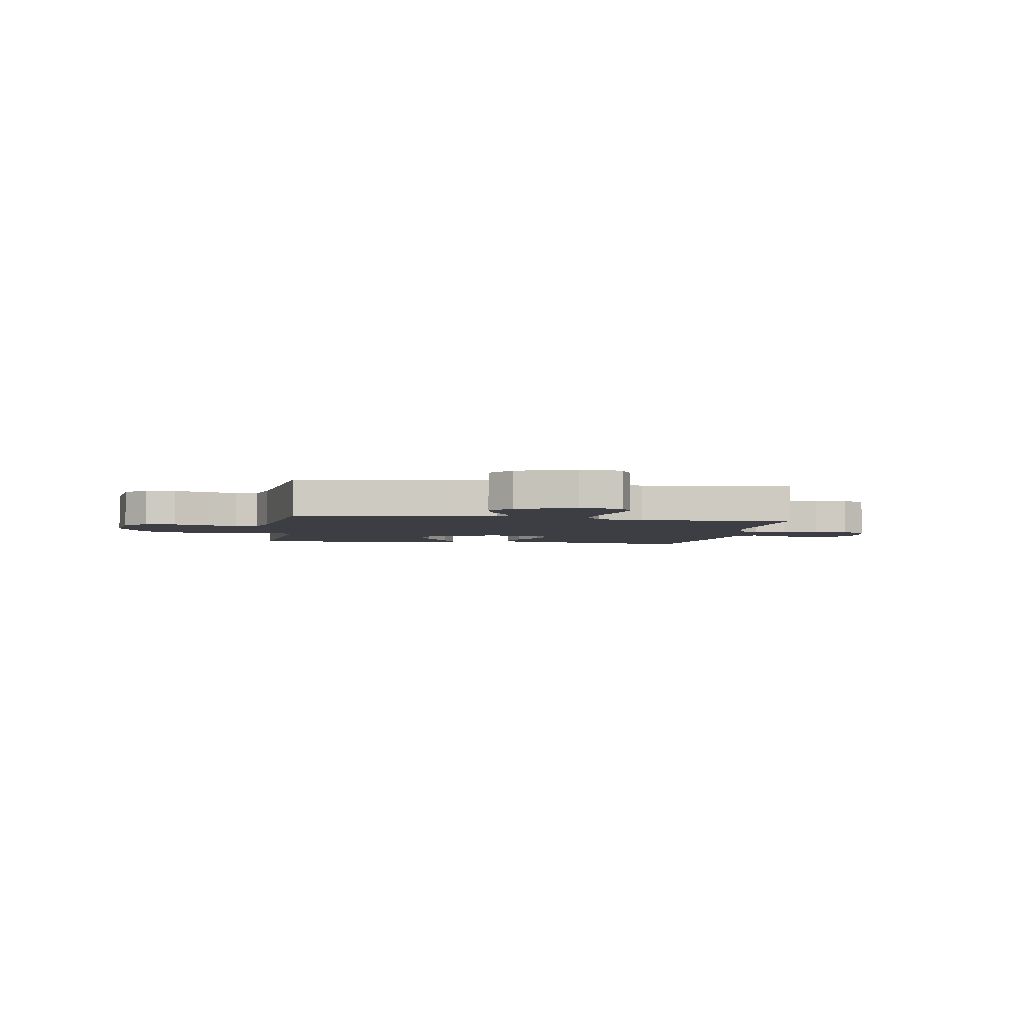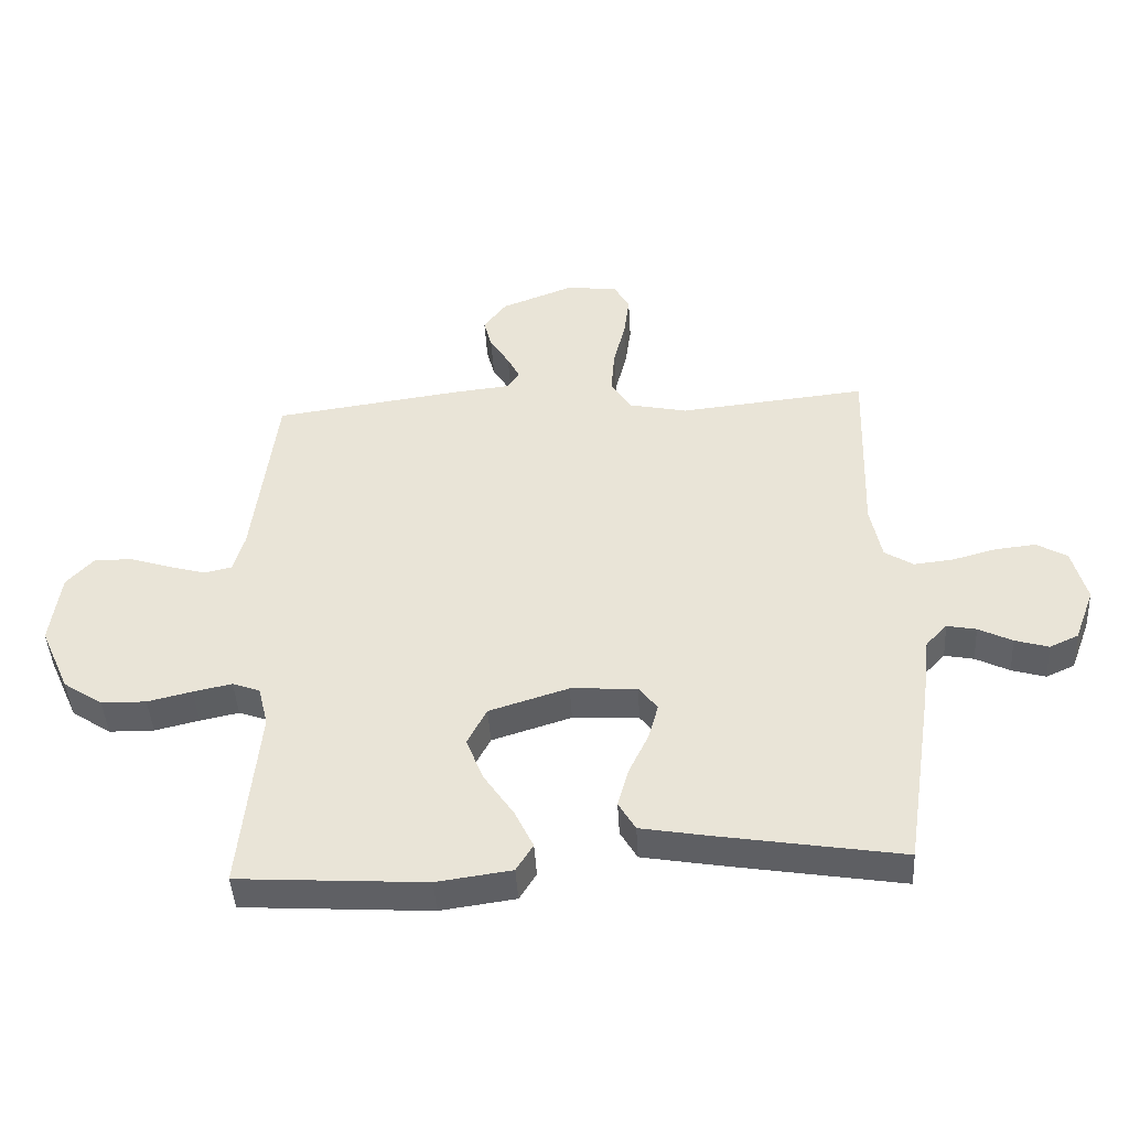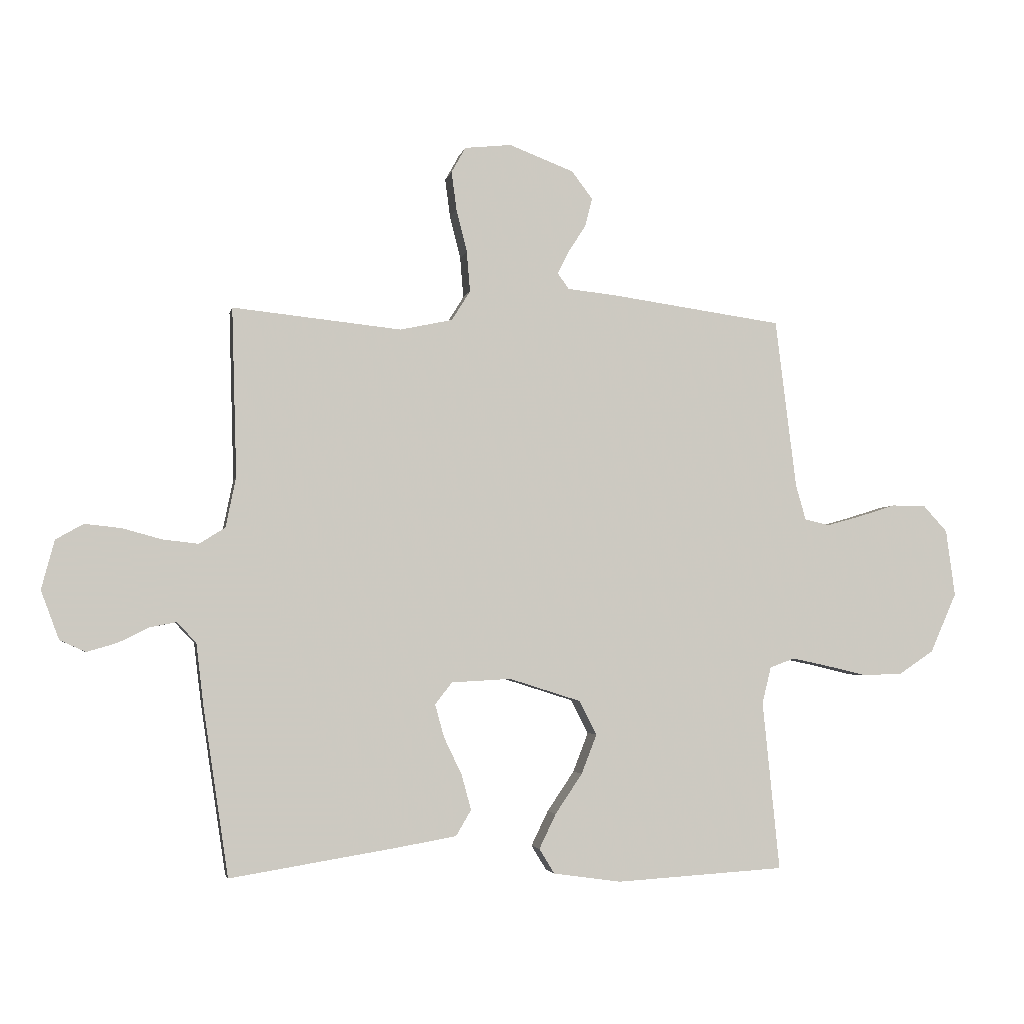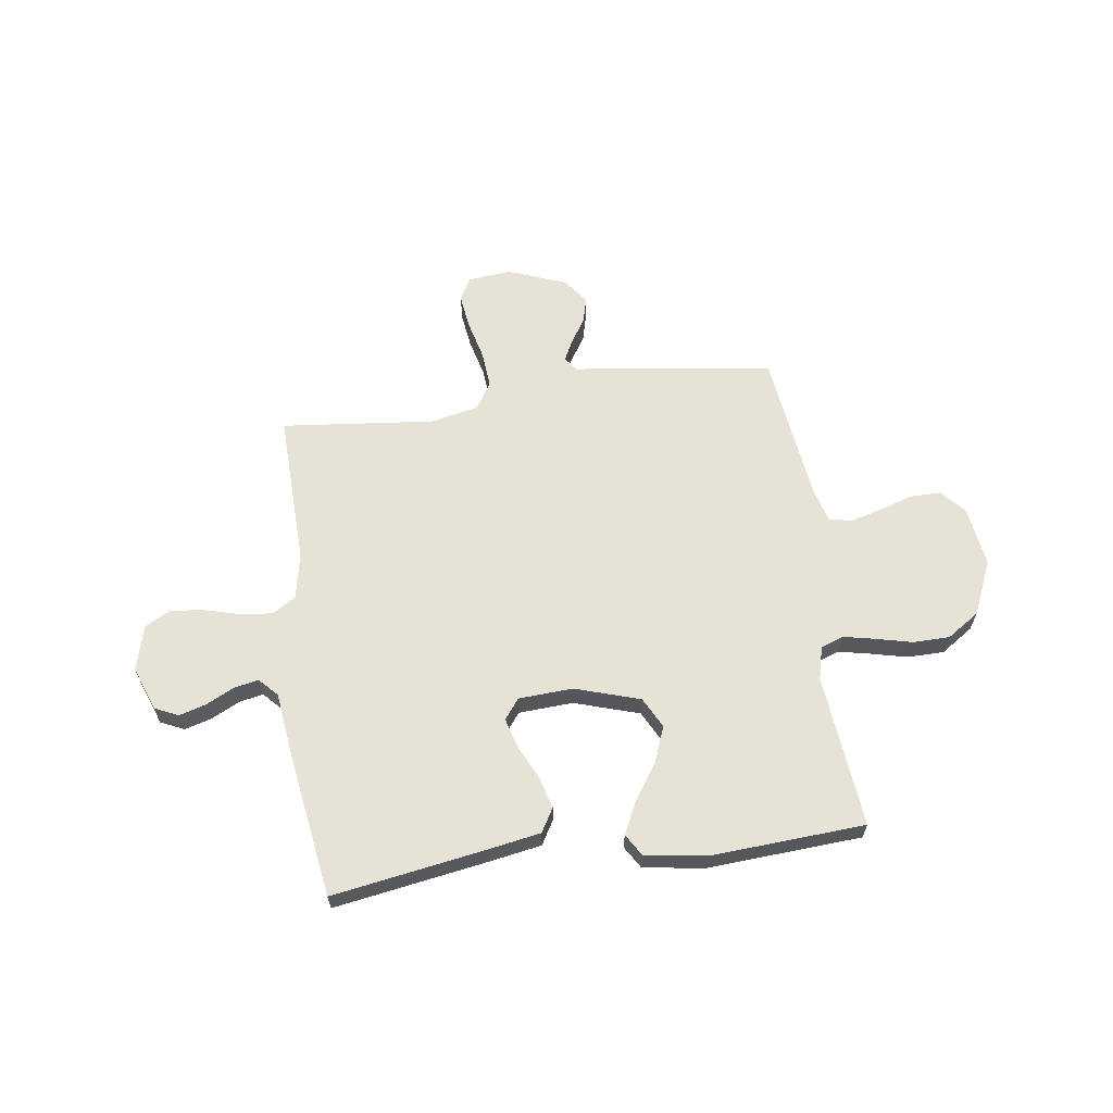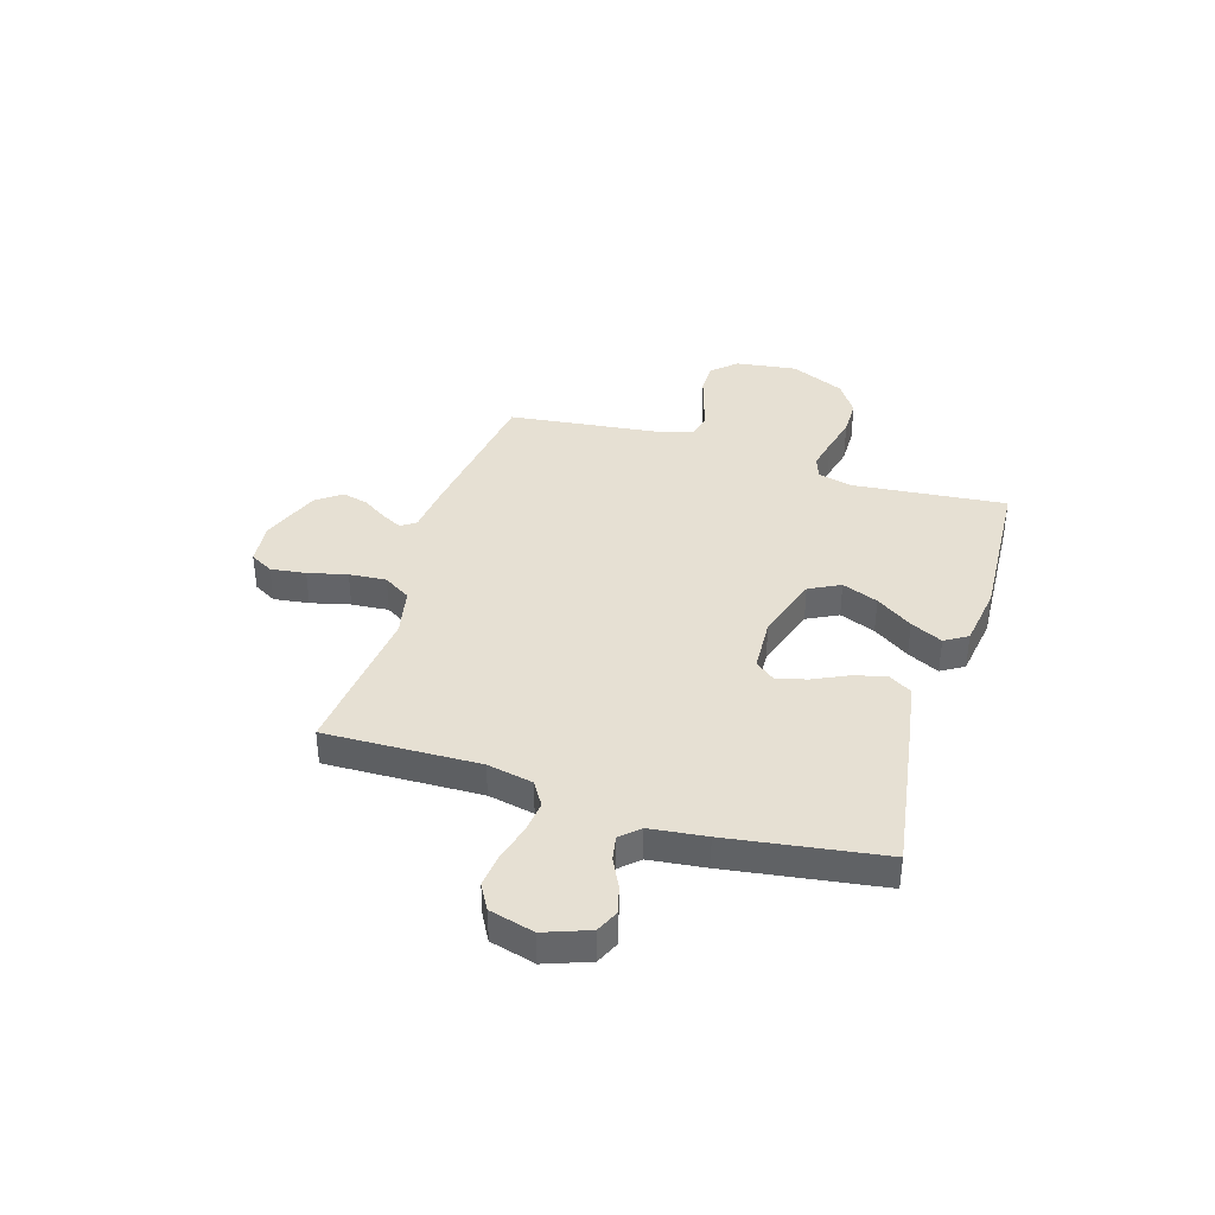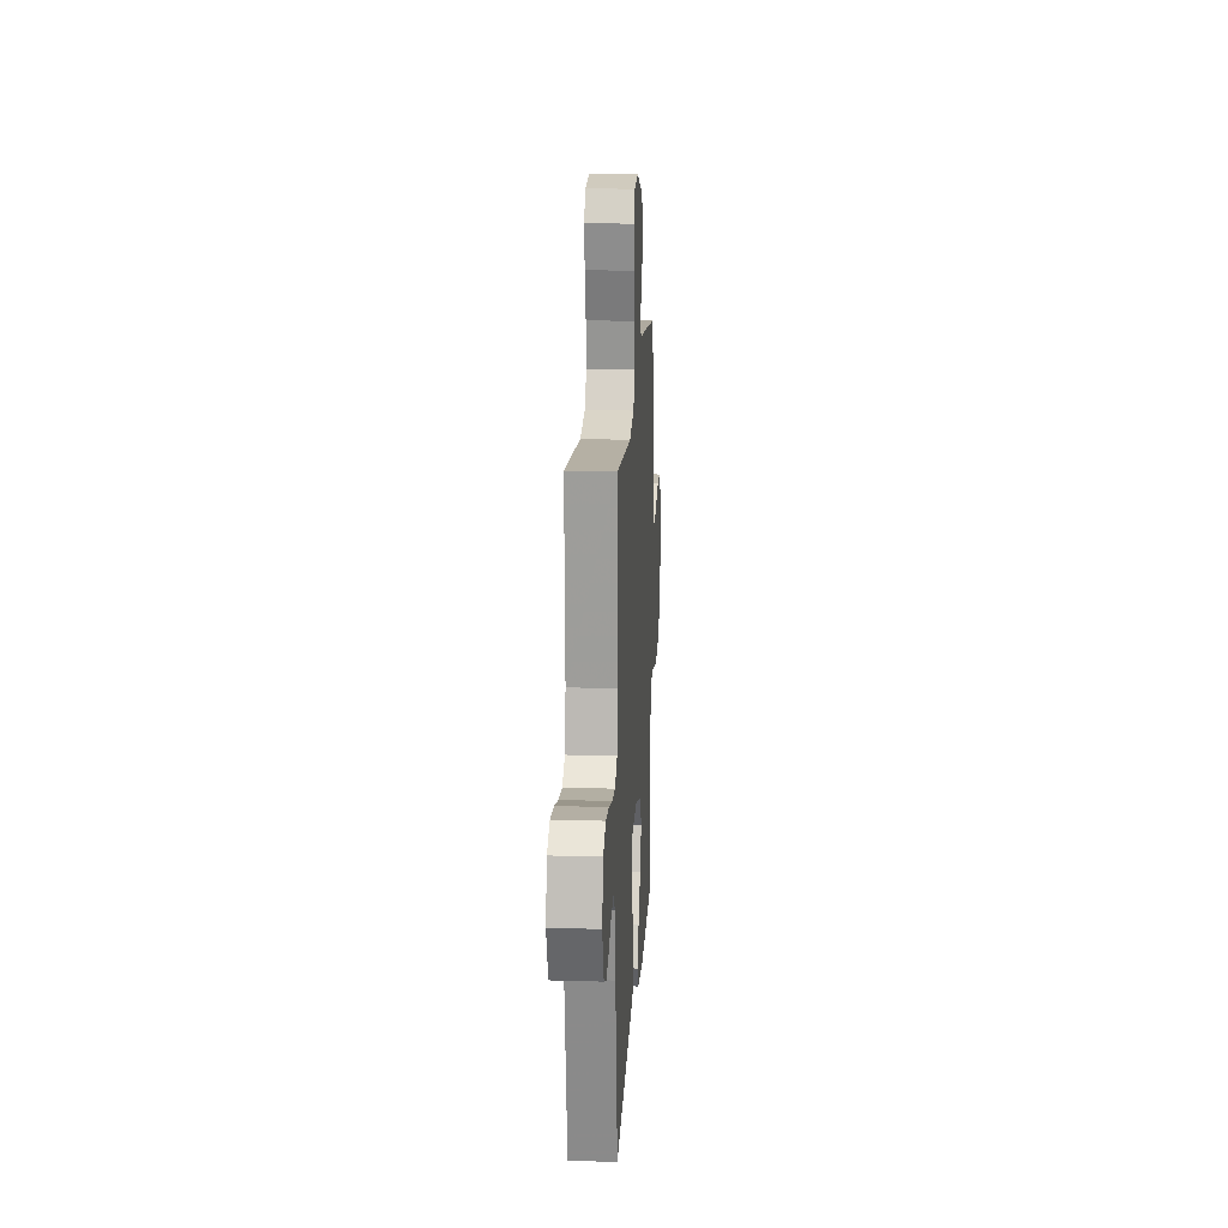
<metadata>
{"format":"obj","ext":"obj","renderer":"f3d","projection":"perspective","resolution":1024,"background":"white","views":[{"elev":-3.7,"azim":-9.7,"up":"+Y"},{"elev":-44.0,"azim":3.3,"up":"+Z"},{"elev":-3.5,"azim":168.9,"up":"+Z"},{"elev":63.1,"azim":172.1,"up":"+Y"},{"elev":38.3,"azim":107.3,"up":"+Y"},{"elev":17.4,"azim":93.4,"up":"+Z"}]}
</metadata>
<code>
v -0.5 0.07 -0.5
v -0.47 0.07 -0.2
v -0.486 0.07 -0.135
v -0.53 0.07 -0.119
v -0.592 0.07 -0.132
v -0.663 0.07 -0.149
v -0.735 0.07 -0.148
v -0.798 0.07 -0.106
v -0.845 0.07 0
v -0.829 0.07 0.118
v -0.786 0.07 0.165
v -0.726 0.07 0.165
v -0.66 0.07 0.144
v -0.599 0.07 0.127
v -0.555 0.07 0.137
v -0.537 0.07 0.2
v -0.5 0.07 0.5
v -0.2 0.07 0.542
v -0.108 0.07 0.552
v -0.088 0.07 0.58
v -0.108 0.07 0.62
v -0.139 0.07 0.668
v -0.152 0.07 0.719
v -0.115 0.07 0.768
v 0 0.07 0.812
v 0.083 0.07 0.803
v 0.108 0.07 0.758
v 0.099 0.07 0.69
v 0.08 0.07 0.614
v 0.074 0.07 0.542
v 0.107 0.07 0.489
v 0.2 0.07 0.469
v 0.5 0.07 0.5
v 0.491 0.07 0.2
v 0.509 0.07 0.111
v 0.555 0.07 0.082
v 0.618 0.07 0.089
v 0.688 0.07 0.108
v 0.753 0.07 0.115
v 0.802 0.07 0.087
v 0.825 0.07 0
v 0.793 0.07 -0.086
v 0.747 0.07 -0.107
v 0.693 0.07 -0.091
v 0.639 0.07 -0.064
v 0.592 0.07 -0.055
v 0.558 0.07 -0.091
v 0.545 0.07 -0.2
v 0.5 0.07 -0.5
v 0.2 0.07 -0.451
v 0.098 0.07 -0.433
v 0.071 0.07 -0.387
v 0.088 0.07 -0.325
v 0.12 0.07 -0.258
v 0.136 0.07 -0.2
v 0.106 0.07 -0.161
v 0 0.07 -0.155
v -0.127 0.07 -0.195
v -0.158 0.07 -0.255
v -0.131 0.07 -0.325
v -0.083 0.07 -0.396
v -0.053 0.07 -0.458
v -0.08 0.07 -0.502
v -0.2 0.07 -0.519
v -0.5 0 -0.5
v -0.47 0 -0.2
v -0.486 0 -0.135
v -0.53 0 -0.119
v -0.592 0 -0.132
v -0.663 0 -0.149
v -0.735 0 -0.148
v -0.798 0 -0.106
v -0.845 0 0
v -0.829 0 0.118
v -0.786 0 0.165
v -0.726 0 0.165
v -0.66 0 0.144
v -0.599 0 0.127
v -0.555 0 0.137
v -0.537 0 0.2
v -0.5 0 0.5
v -0.2 0 0.542
v -0.108 0 0.552
v -0.088 0 0.58
v -0.108 0 0.62
v -0.139 0 0.668
v -0.152 0 0.719
v -0.115 0 0.768
v 0 0 0.812
v 0.083 0 0.803
v 0.108 0 0.758
v 0.099 0 0.69
v 0.08 0 0.614
v 0.074 0 0.542
v 0.107 0 0.489
v 0.2 0 0.469
v 0.5 0 0.5
v 0.491 0 0.2
v 0.509 0 0.111
v 0.555 0 0.082
v 0.618 0 0.089
v 0.688 0 0.108
v 0.753 0 0.115
v 0.802 0 0.087
v 0.825 0 0
v 0.793 0 -0.086
v 0.747 0 -0.107
v 0.693 0 -0.091
v 0.639 0 -0.064
v 0.592 0 -0.055
v 0.558 0 -0.091
v 0.545 0 -0.2
v 0.5 0 -0.5
v 0.2 0 -0.451
v 0.098 0 -0.433
v 0.071 0 -0.387
v 0.088 0 -0.325
v 0.12 0 -0.258
v 0.136 0 -0.2
v 0.106 0 -0.161
v 0 0 -0.155
v -0.127 0 -0.195
v -0.158 0 -0.255
v -0.131 0 -0.325
v -0.083 0 -0.396
v -0.053 0 -0.458
v -0.08 0 -0.502
v -0.2 0 -0.519
f 64 1 2
f 63 64 2
f 62 63 2
f 61 62 2
f 60 61 2
f 59 60 2 3
f 58 59 3
f 57 58 3 4
f 56 57 4
f 52 53 54
f 51 52 54
f 50 51 54
f 49 50 54
f 48 49 54
f 47 48 54
f 46 47 54 55
f 43 44 45
f 42 43 45
f 41 42 45
f 40 41 45
f 39 40 45
f 38 39 45
f 37 38 45
f 36 37 45 46
f 46 55 56
f 36 46 56
f 35 36 56
f 32 33 34
f 35 56 4
f 34 35 4
f 32 34 4
f 31 32 4
f 27 28 29
f 26 27 29
f 25 26 29
f 24 25 29
f 23 24 29
f 22 23 29
f 21 22 29
f 20 21 29 30
f 16 17 18 19
f 15 16 19
f 11 12 13
f 10 11 13
f 9 10 13
f 8 9 13
f 7 8 13
f 6 7 13
f 5 6 13
f 5 13 14
f 31 4 5
f 30 31 5
f 20 30 5
f 19 20 5
f 5 14 15
f 5 15 19
f 66 65 128
f 66 128 127
f 66 127 126
f 66 126 125
f 66 125 124
f 67 66 124 123
f 67 123 122
f 68 67 122 121
f 68 121 120
f 118 117 116
f 118 116 115
f 118 115 114
f 118 114 113
f 118 113 112
f 118 112 111
f 119 118 111 110
f 109 108 107
f 109 107 106
f 109 106 105
f 109 105 104
f 109 104 103
f 109 103 102
f 109 102 101
f 110 109 101 100
f 120 119 110
f 120 110 100
f 120 100 99
f 98 97 96
f 68 120 99
f 68 99 98
f 68 98 96
f 68 96 95
f 93 92 91
f 93 91 90
f 93 90 89
f 93 89 88
f 93 88 87
f 93 87 86
f 93 86 85
f 94 93 85 84
f 83 82 81 80
f 83 80 79
f 77 76 75
f 77 75 74
f 77 74 73
f 77 73 72
f 77 72 71
f 77 71 70
f 77 70 69
f 78 77 69
f 69 68 95
f 69 95 94
f 69 94 84
f 69 84 83
f 79 78 69
f 83 79 69
f 1 65 66 2
f 2 66 67 3
f 3 67 68 4
f 4 68 69 5
f 5 69 70 6
f 6 70 71 7
f 7 71 72 8
f 8 72 73 9
f 9 73 74 10
f 10 74 75 11
f 11 75 76 12
f 12 76 77 13
f 13 77 78 14
f 14 78 79 15
f 15 79 80 16
f 16 80 81 17
f 17 81 82 18
f 18 82 83 19
f 19 83 84 20
f 20 84 85 21
f 21 85 86 22
f 22 86 87 23
f 23 87 88 24
f 24 88 89 25
f 25 89 90 26
f 26 90 91 27
f 27 91 92 28
f 28 92 93 29
f 29 93 94 30
f 30 94 95 31
f 31 95 96 32
f 32 96 97 33
f 33 97 98 34
f 34 98 99 35
f 35 99 100 36
f 36 100 101 37
f 37 101 102 38
f 38 102 103 39
f 39 103 104 40
f 40 104 105 41
f 41 105 106 42
f 42 106 107 43
f 43 107 108 44
f 44 108 109 45
f 45 109 110 46
f 46 110 111 47
f 47 111 112 48
f 48 112 113 49
f 49 113 114 50
f 50 114 115 51
f 51 115 116 52
f 52 116 117 53
f 53 117 118 54
f 54 118 119 55
f 55 119 120 56
f 56 120 121 57
f 57 121 122 58
f 58 122 123 59
f 59 123 124 60
f 60 124 125 61
f 61 125 126 62
f 62 126 127 63
f 63 127 128 64
f 64 128 65 1

</code>
